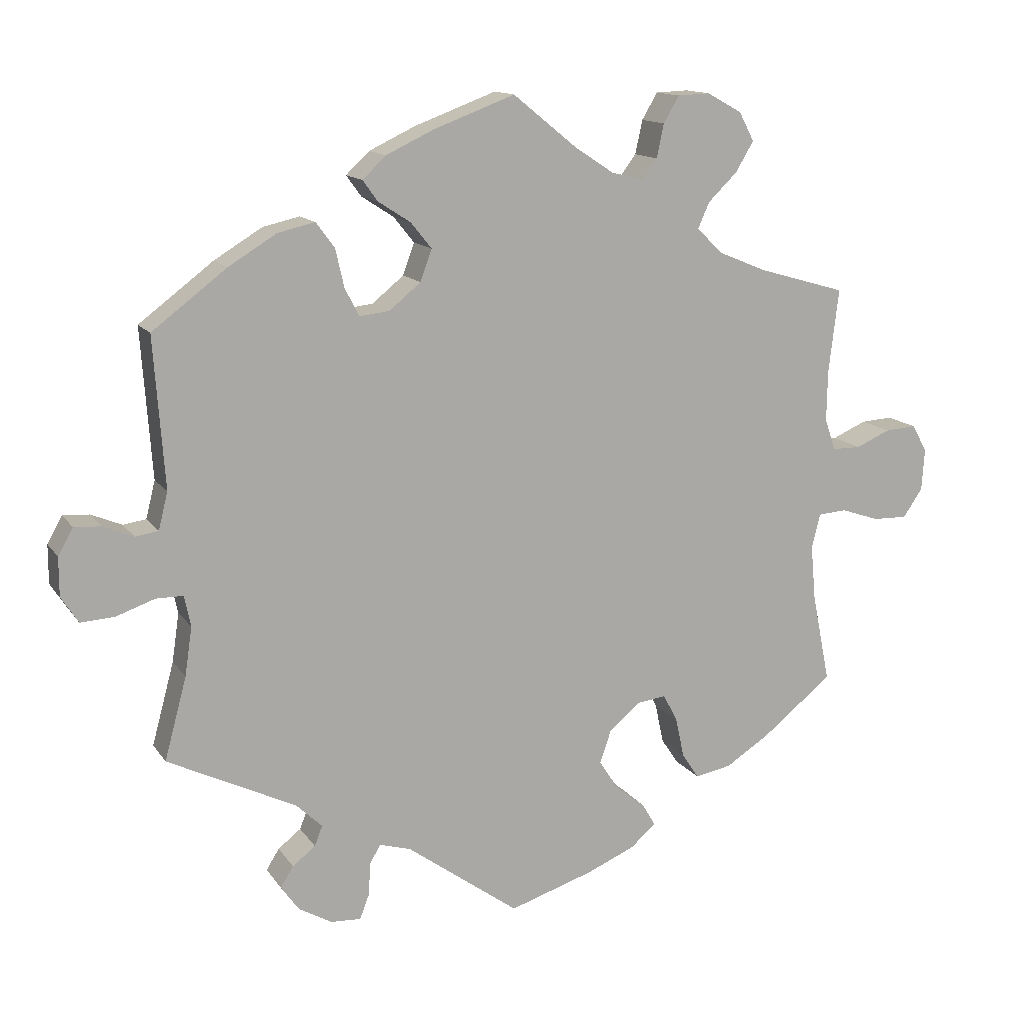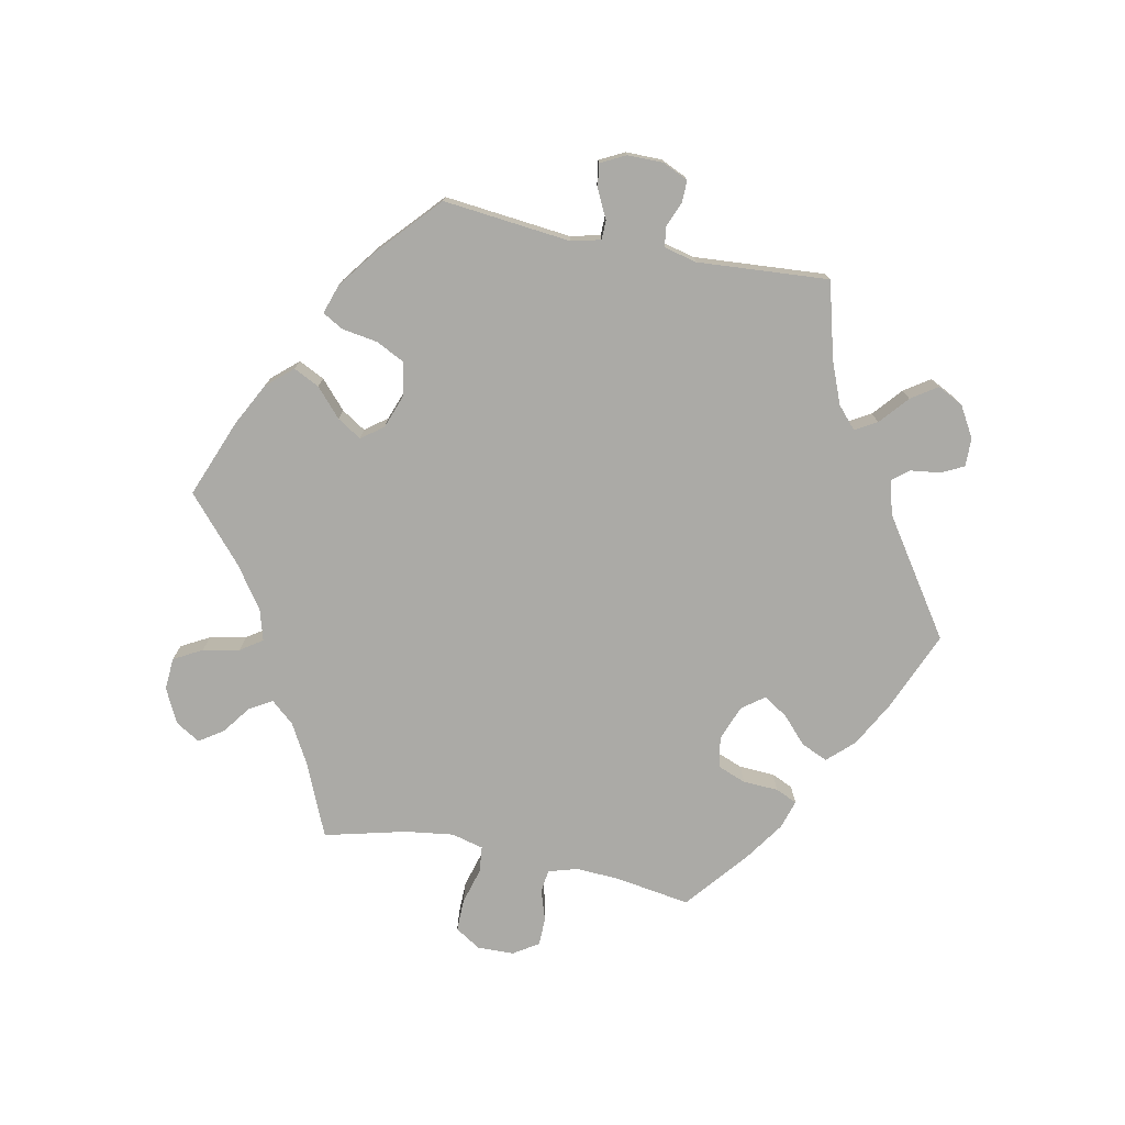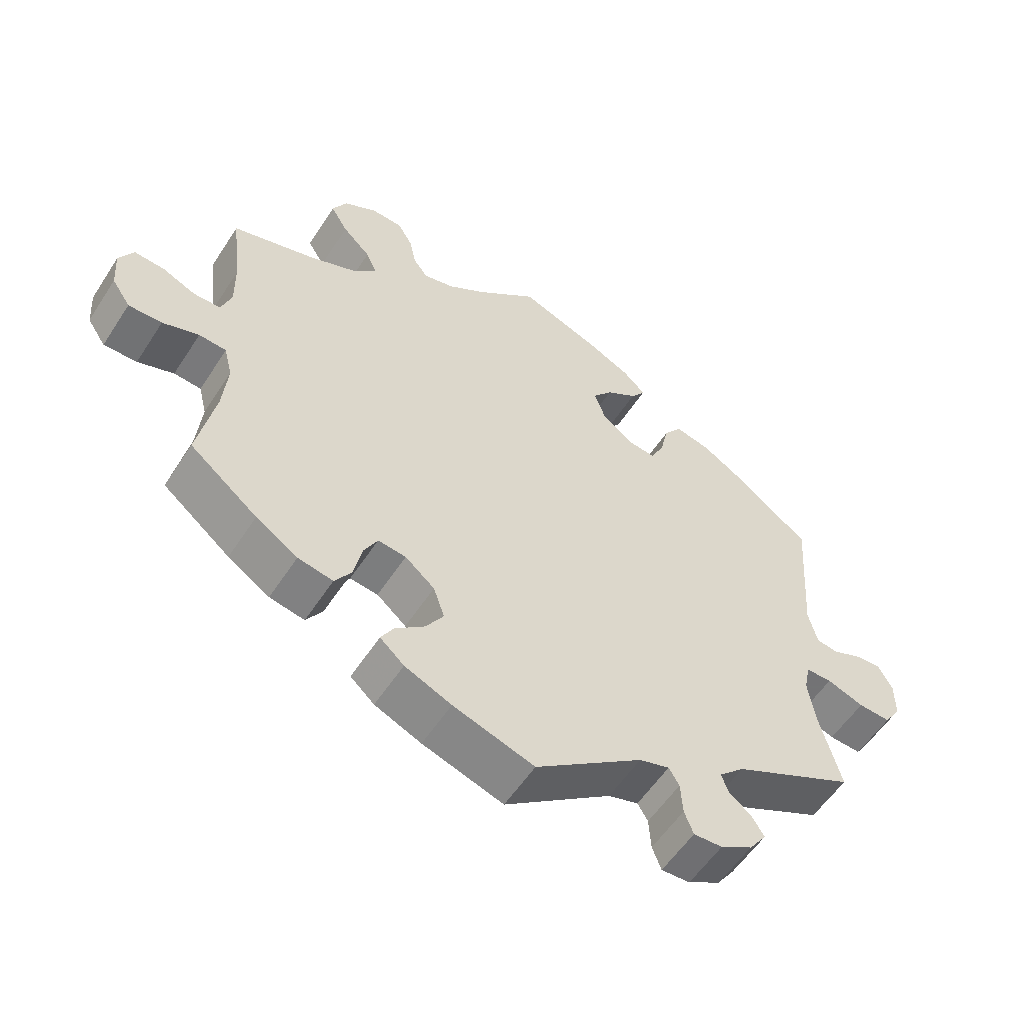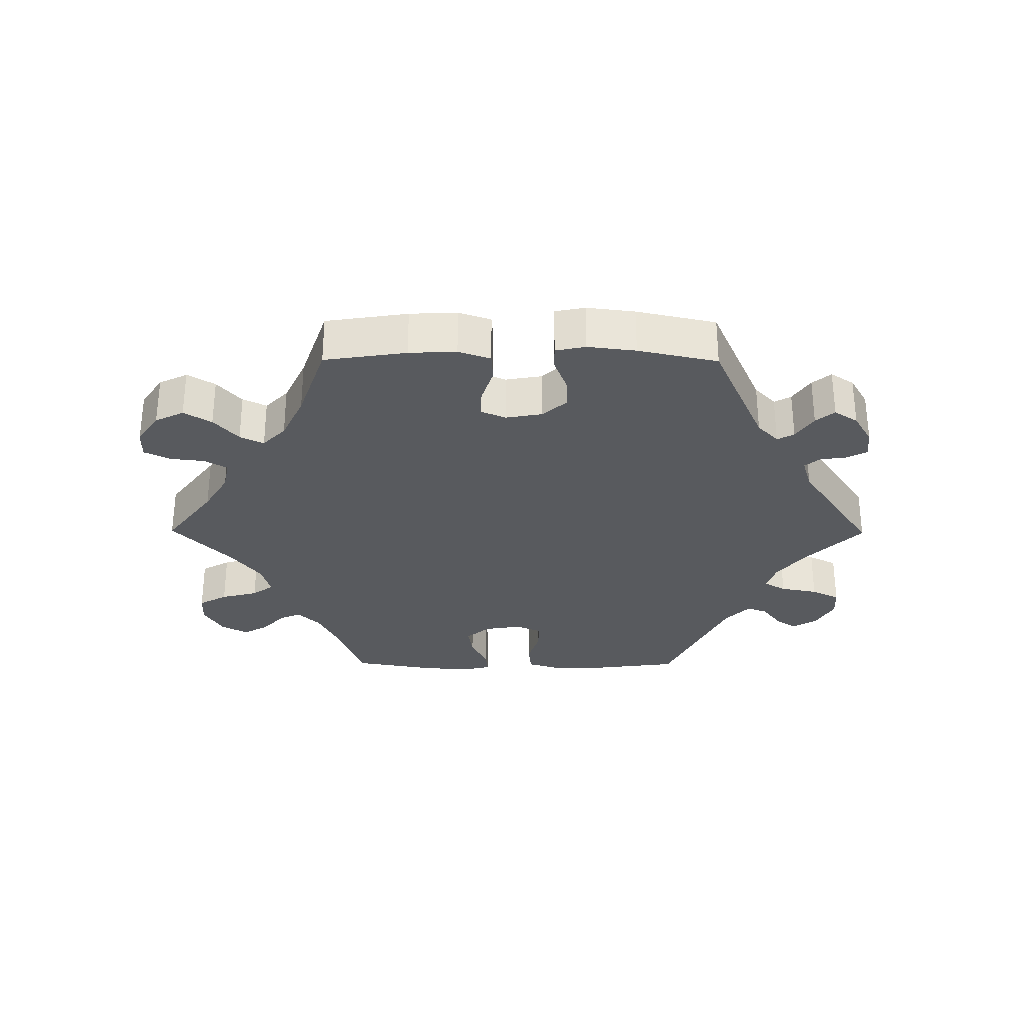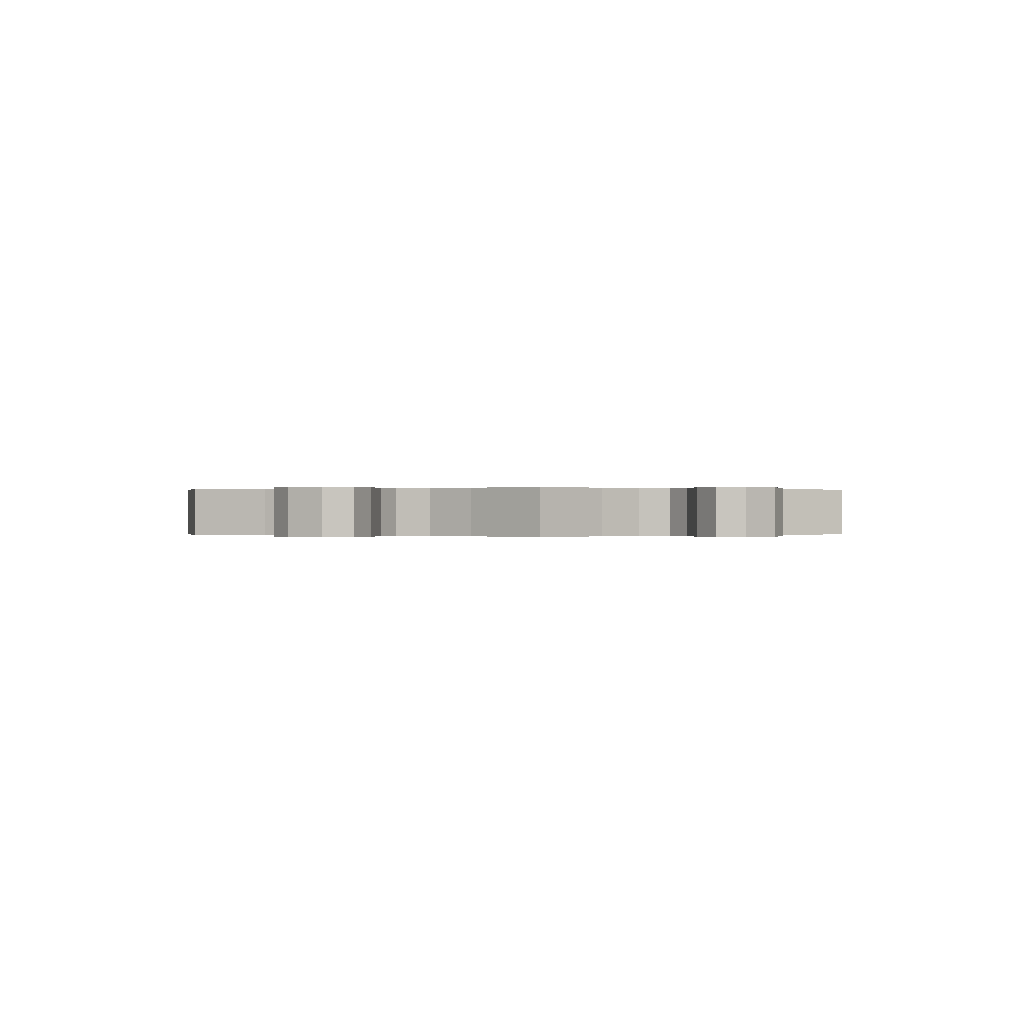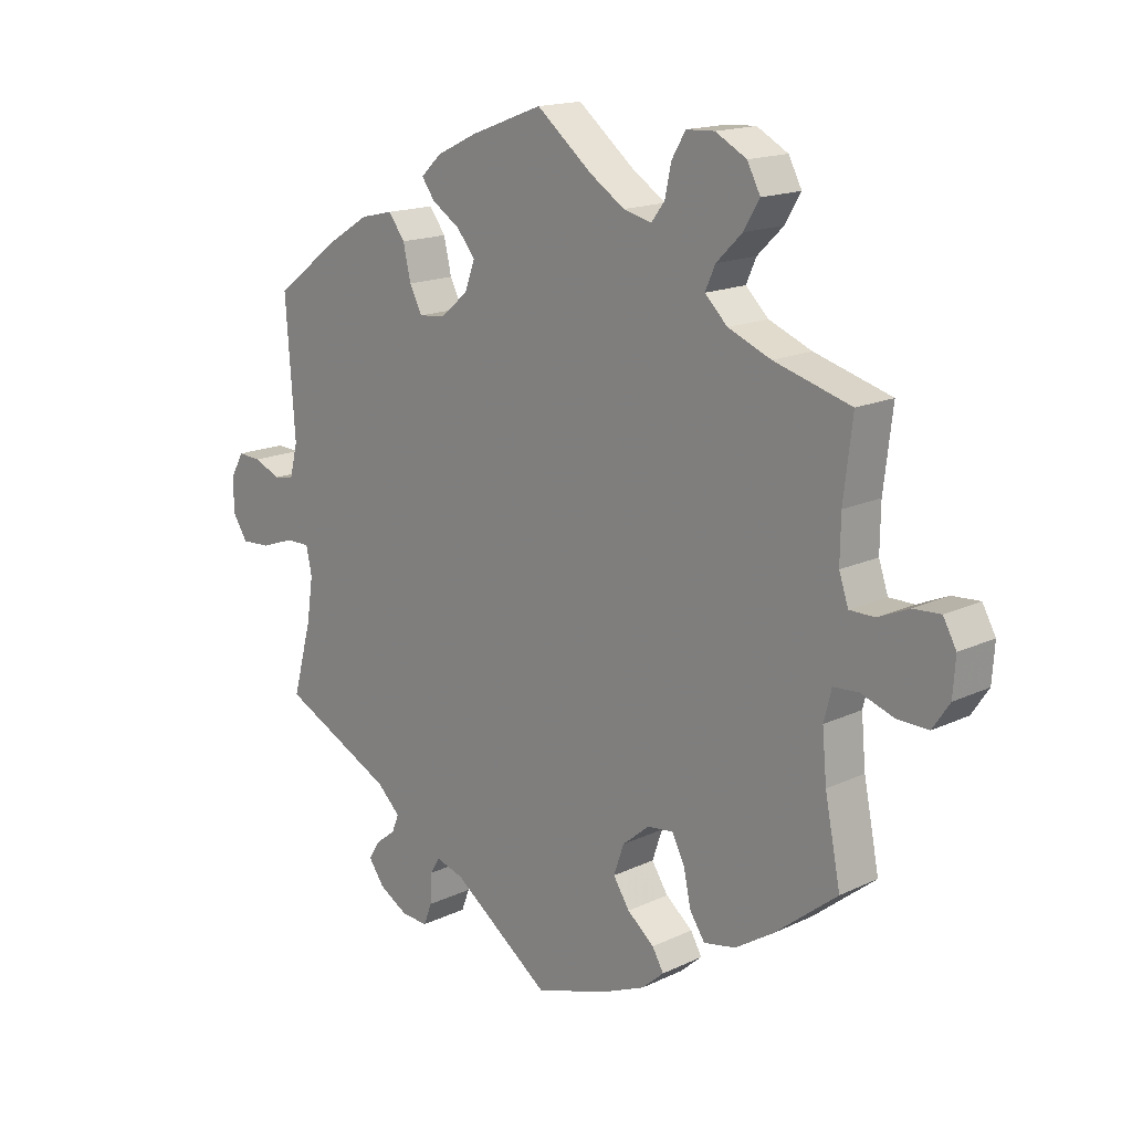
<metadata>
{"format":"obj","ext":"obj","renderer":"f3d","projection":"perspective","resolution":1024,"background":"white","views":[{"elev":13.5,"azim":-21.8,"up":"+Z"},{"elev":-75.8,"azim":-161.4,"up":"+Y"},{"elev":-56.0,"azim":147.4,"up":"+Z"},{"elev":-30.5,"azim":149.6,"up":"+Y"},{"elev":-0.0,"azim":55.4,"up":"+Y"},{"elev":16.2,"azim":45.8,"up":"+Z"}]}
</metadata>
<code>
v 0.089 0.07 0.506
v 0.144 0.07 0.47
v 0.189 0.07 0.459
v 0.21 0.07 0.487
v 0.22 0.07 0.534
v 0.242 0.07 0.571
v 0.287 0.07 0.573
v 0.336 0.07 0.546
v 0.357 0.07 0.506
v 0.332 0.07 0.464
v 0.291 0.07 0.424
v 0.275 0.07 0.388
v 0.311 0.07 0.353
v 0.379 0.07 0.325
v 0.501 0.07 0.29
v 0.487 0.07 0.172
v 0.486 0.07 0.102
v 0.501 0.07 0.058
v 0.541 0.07 0.058
v 0.589 0.07 0.079
v 0.633 0.07 0.082
v 0.654 0.07 0.044
v 0.65 0.07 -0.014
v 0.623 0.07 -0.054
v 0.574 0.07 -0.053
v 0.521 0.07 -0.035
v 0.481 0.07 -0.038
v 0.469 0.07 -0.086
v 0.476 0.07 -0.163
v 0.501 0.07 -0.288
v 0.402 0.07 -0.367
v 0.341 0.07 -0.406
v 0.29 0.07 -0.416
v 0.266 0.07 -0.38
v 0.254 0.07 -0.324
v 0.234 0.07 -0.286
v 0.193 0.07 -0.291
v 0.15 0.07 -0.327
v 0.134 0.07 -0.374
v 0.16 0.07 -0.414
v 0.203 0.07 -0.449
v 0.221 0.07 -0.48
v 0.186 0.07 -0.511
v 0.118 0.07 -0.54
v 0 0.07 -0.578
v -0.157 0.07 -0.464
v -0.201 0.07 -0.451
v -0.216 0.07 -0.476
v -0.219 0.07 -0.523
v -0.232 0.07 -0.557
v -0.274 0.07 -0.555
v -0.321 0.07 -0.528
v -0.346 0.07 -0.493
v -0.328 0.07 -0.464
v -0.296 0.07 -0.439
v -0.285 0.07 -0.411
v -0.322 0.07 -0.376
v -0.501 0.07 -0.289
v -0.47 0.07 -0.174
v -0.46 0.07 -0.106
v -0.469 0.07 -0.063
v -0.507 0.07 -0.063
v -0.561 0.07 -0.082
v -0.608 0.07 -0.085
v -0.632 0.07 -0.048
v -0.632 0.07 0.006
v -0.611 0.07 0.043
v -0.574 0.07 0.041
v -0.531 0.07 0.023
v -0.499 0.07 0.028
v -0.486 0.07 0.08
v -0.501 0.07 0.289
v -0.397 0.07 0.368
v -0.33 0.07 0.409
v -0.278 0.07 0.421
v -0.252 0.07 0.386
v -0.24 0.07 0.333
v -0.22 0.07 0.294
v -0.178 0.07 0.299
v -0.134 0.07 0.335
v -0.118 0.07 0.379
v -0.147 0.07 0.415
v -0.192 0.07 0.444
v -0.213 0.07 0.473
v -0.18 0.07 0.504
v -0.115 0.07 0.535
v 0 0.07 0.578
v 0.089 0 0.506
v 0.144 0 0.47
v 0.189 0 0.459
v 0.21 0 0.487
v 0.22 0 0.534
v 0.242 0 0.571
v 0.287 0 0.573
v 0.336 0 0.546
v 0.357 0 0.506
v 0.332 0 0.464
v 0.291 0 0.424
v 0.275 0 0.388
v 0.311 0 0.353
v 0.379 0 0.325
v 0.501 0 0.29
v 0.487 0 0.172
v 0.486 0 0.102
v 0.501 0 0.058
v 0.541 0 0.058
v 0.589 0 0.079
v 0.633 0 0.082
v 0.654 0 0.044
v 0.65 0 -0.014
v 0.623 0 -0.054
v 0.574 0 -0.053
v 0.521 0 -0.035
v 0.481 0 -0.038
v 0.469 0 -0.086
v 0.476 0 -0.163
v 0.501 0 -0.288
v 0.402 0 -0.367
v 0.341 0 -0.406
v 0.29 0 -0.416
v 0.266 0 -0.38
v 0.254 0 -0.324
v 0.234 0 -0.286
v 0.193 0 -0.291
v 0.15 0 -0.327
v 0.134 0 -0.374
v 0.16 0 -0.414
v 0.203 0 -0.449
v 0.221 0 -0.48
v 0.186 0 -0.511
v 0.118 0 -0.54
v 0 0 -0.578
v -0.157 0 -0.464
v -0.201 0 -0.451
v -0.216 0 -0.476
v -0.219 0 -0.523
v -0.232 0 -0.557
v -0.274 0 -0.555
v -0.321 0 -0.528
v -0.346 0 -0.493
v -0.328 0 -0.464
v -0.296 0 -0.439
v -0.285 0 -0.411
v -0.322 0 -0.376
v -0.501 0 -0.289
v -0.47 0 -0.174
v -0.46 0 -0.106
v -0.469 0 -0.063
v -0.507 0 -0.063
v -0.561 0 -0.082
v -0.608 0 -0.085
v -0.632 0 -0.048
v -0.632 0 0.006
v -0.611 0 0.043
v -0.574 0 0.041
v -0.531 0 0.023
v -0.499 0 0.028
v -0.486 0 0.08
v -0.501 0 0.289
v -0.397 0 0.368
v -0.33 0 0.409
v -0.278 0 0.421
v -0.252 0 0.386
v -0.24 0 0.333
v -0.22 0 0.294
v -0.178 0 0.299
v -0.134 0 0.335
v -0.118 0 0.379
v -0.147 0 0.415
v -0.192 0 0.444
v -0.213 0 0.473
v -0.18 0 0.504
v -0.115 0 0.535
v 0 0 0.578
f 86 87 1
f 85 86 1 2
f 82 83 84 85
f 81 82 85 2
f 80 81 2 3
f 79 80 3
f 74 75 76 77
f 74 77 78
f 71 72 73 74
f 70 71 74 78
f 66 67 68 69
f 66 69 70
f 65 66 70
f 62 63 64 65
f 61 62 65 70
f 57 58 59
f 56 57 59 60
f 52 53 54 55
f 52 55 56
f 51 52 56
f 48 49 50 51
f 47 48 51 56
f 46 47 56 60
f 40 41 42 43
f 39 40 43 44
f 32 33 34 35
f 32 35 36
f 29 30 31 32
f 28 29 32 36
f 27 28 36 37
f 23 24 25 26
f 23 26 27
f 22 23 27
f 19 20 21 22
f 18 19 22 27
f 17 18 27 37
f 14 15 16
f 13 14 16 17
f 12 13 17 37
f 8 9 10 11
f 8 11 12
f 7 8 12
f 4 5 6 7
f 3 4 7 12
f 79 3 12 37
f 61 70 78 79
f 39 44 45 46
f 38 39 46 60
f 60 61 79
f 37 38 60 79
f 88 174 173
f 89 88 173 172
f 172 171 170 169
f 89 172 169 168
f 90 89 168 167
f 90 167 166
f 164 163 162 161
f 165 164 161
f 161 160 159 158
f 165 161 158 157
f 156 155 154 153
f 157 156 153
f 157 153 152
f 152 151 150 149
f 157 152 149 148
f 146 145 144
f 147 146 144 143
f 142 141 140 139
f 143 142 139
f 143 139 138
f 138 137 136 135
f 143 138 135 134
f 147 143 134 133
f 130 129 128 127
f 131 130 127 126
f 122 121 120 119
f 123 122 119
f 119 118 117 116
f 123 119 116 115
f 124 123 115 114
f 113 112 111 110
f 114 113 110
f 114 110 109
f 109 108 107 106
f 114 109 106 105
f 124 114 105 104
f 103 102 101
f 104 103 101 100
f 124 104 100 99
f 98 97 96 95
f 99 98 95
f 99 95 94
f 94 93 92 91
f 99 94 91 90
f 124 99 90 166
f 166 165 157 148
f 133 132 131 126
f 147 133 126 125
f 166 148 147
f 166 147 125 124
f 1 88 89 2
f 2 89 90 3
f 3 90 91 4
f 4 91 92 5
f 5 92 93 6
f 6 93 94 7
f 7 94 95 8
f 8 95 96 9
f 9 96 97 10
f 10 97 98 11
f 11 98 99 12
f 12 99 100 13
f 13 100 101 14
f 14 101 102 15
f 15 102 103 16
f 16 103 104 17
f 17 104 105 18
f 18 105 106 19
f 19 106 107 20
f 20 107 108 21
f 21 108 109 22
f 22 109 110 23
f 23 110 111 24
f 24 111 112 25
f 25 112 113 26
f 26 113 114 27
f 27 114 115 28
f 28 115 116 29
f 29 116 117 30
f 30 117 118 31
f 31 118 119 32
f 32 119 120 33
f 33 120 121 34
f 34 121 122 35
f 35 122 123 36
f 36 123 124 37
f 37 124 125 38
f 38 125 126 39
f 39 126 127 40
f 40 127 128 41
f 41 128 129 42
f 42 129 130 43
f 43 130 131 44
f 44 131 132 45
f 45 132 133 46
f 46 133 134 47
f 47 134 135 48
f 48 135 136 49
f 49 136 137 50
f 50 137 138 51
f 51 138 139 52
f 52 139 140 53
f 53 140 141 54
f 54 141 142 55
f 55 142 143 56
f 56 143 144 57
f 57 144 145 58
f 58 145 146 59
f 59 146 147 60
f 60 147 148 61
f 61 148 149 62
f 62 149 150 63
f 63 150 151 64
f 64 151 152 65
f 65 152 153 66
f 66 153 154 67
f 67 154 155 68
f 68 155 156 69
f 69 156 157 70
f 70 157 158 71
f 71 158 159 72
f 72 159 160 73
f 73 160 161 74
f 74 161 162 75
f 75 162 163 76
f 76 163 164 77
f 77 164 165 78
f 78 165 166 79
f 79 166 167 80
f 80 167 168 81
f 81 168 169 82
f 82 169 170 83
f 83 170 171 84
f 84 171 172 85
f 85 172 173 86
f 86 173 174 87
f 87 174 88 1

</code>
